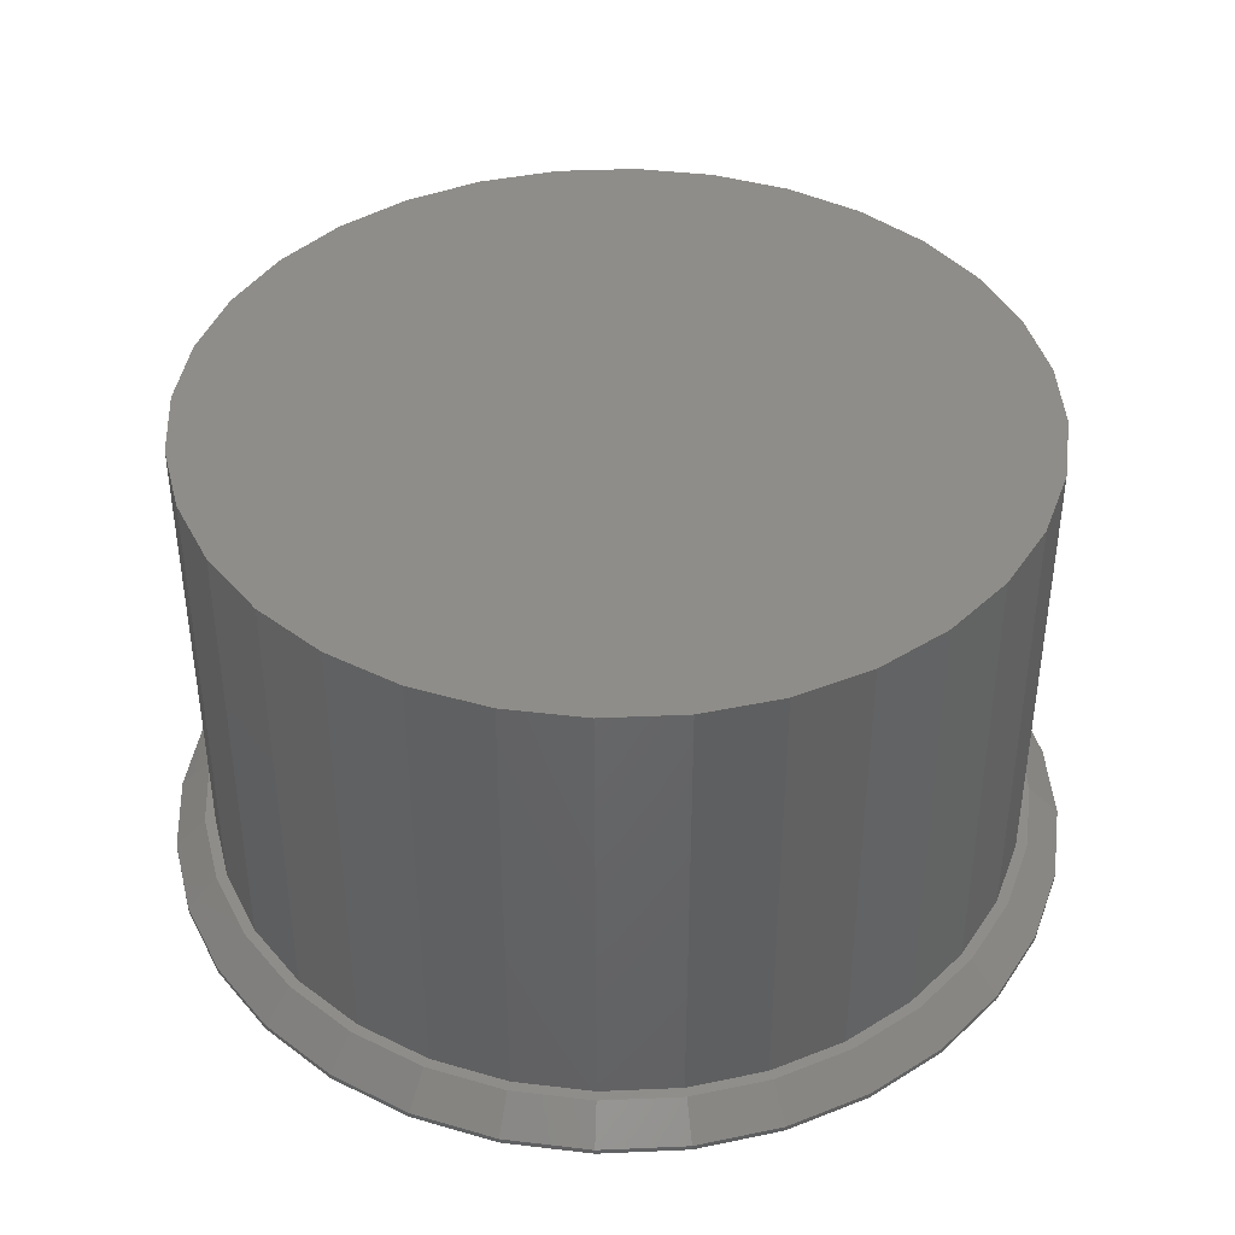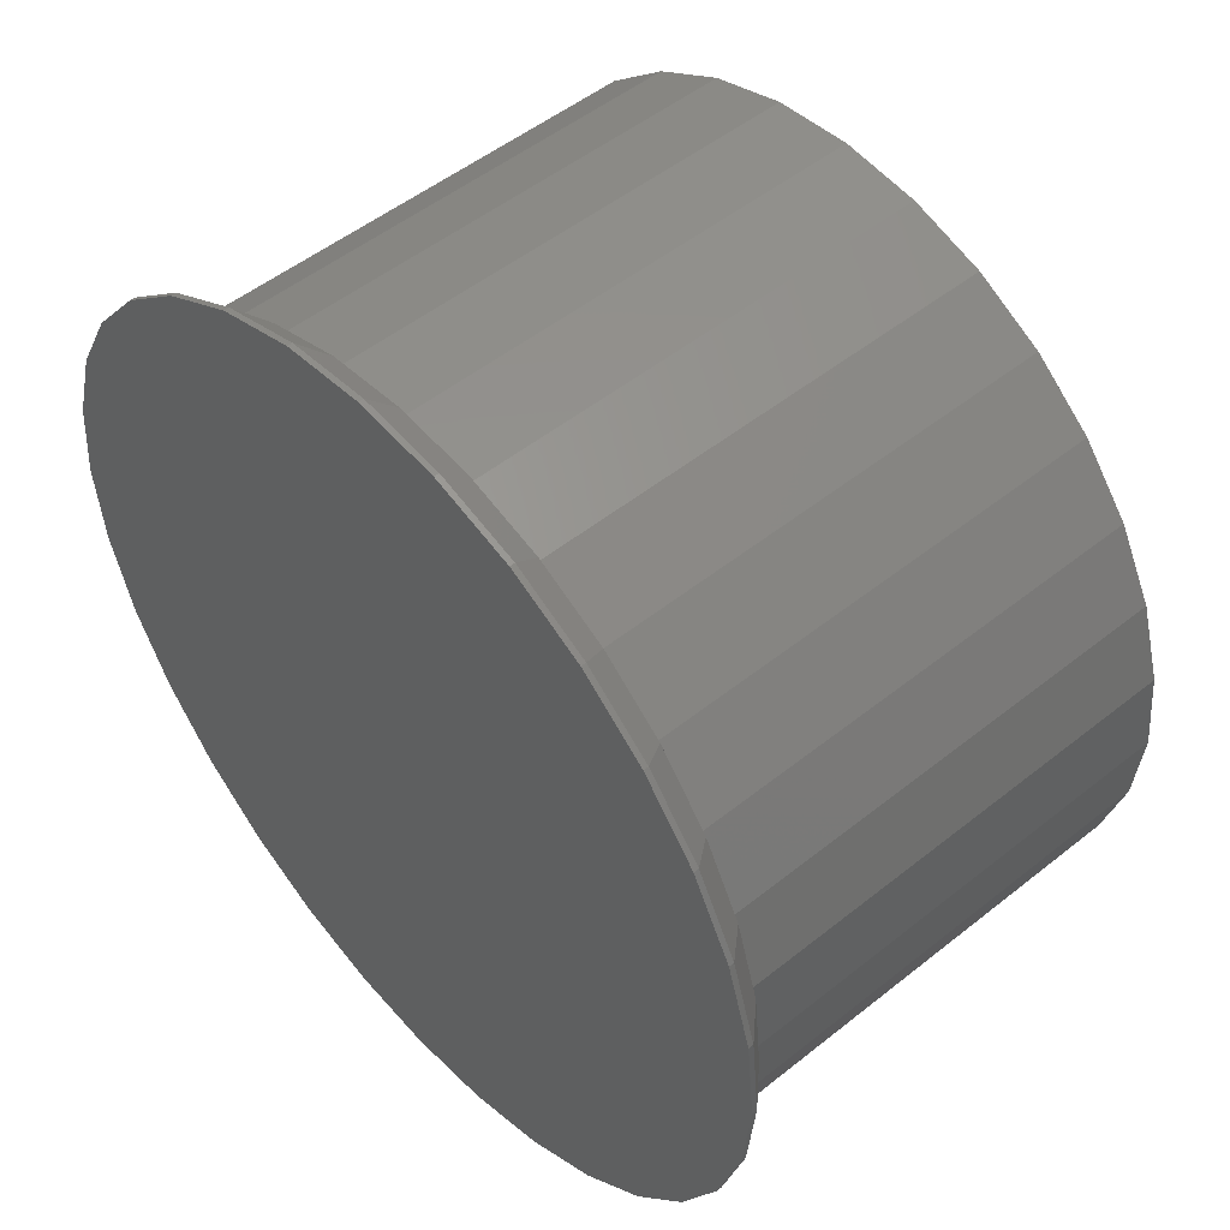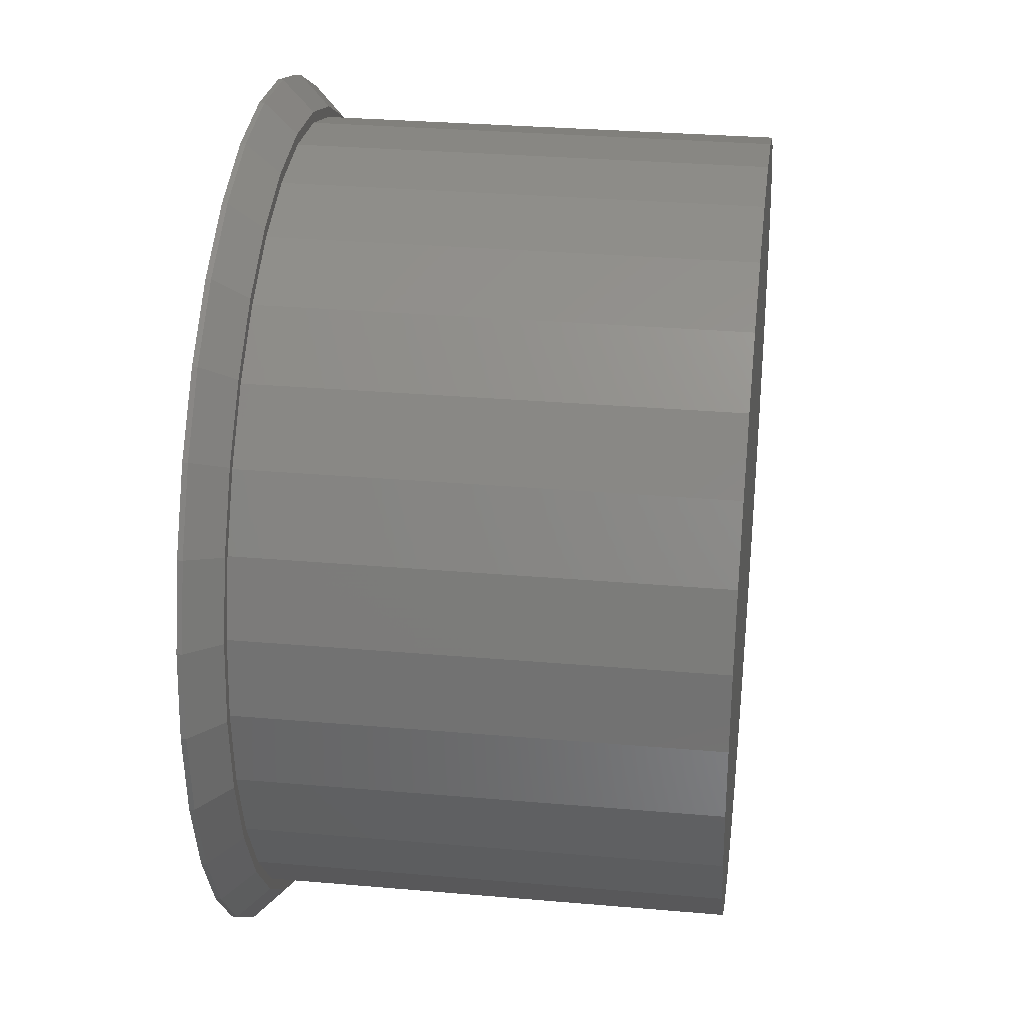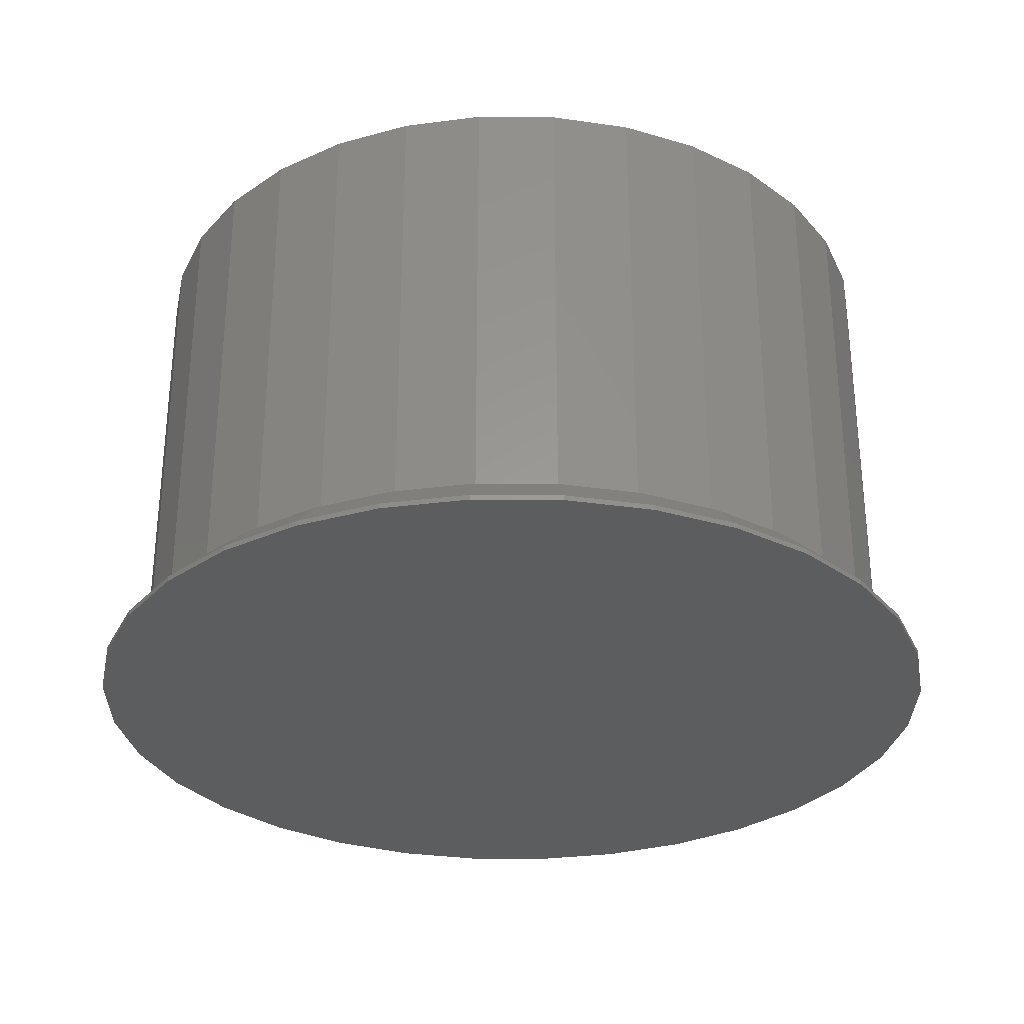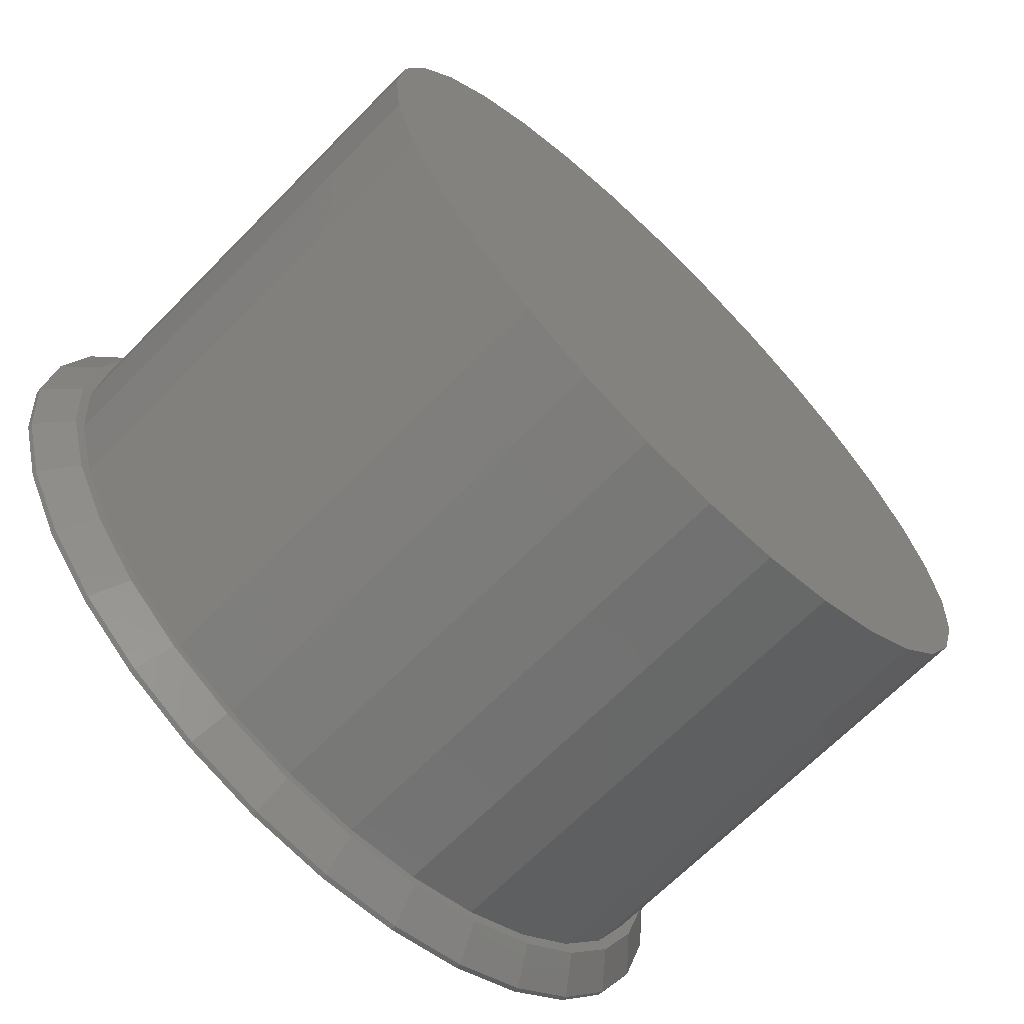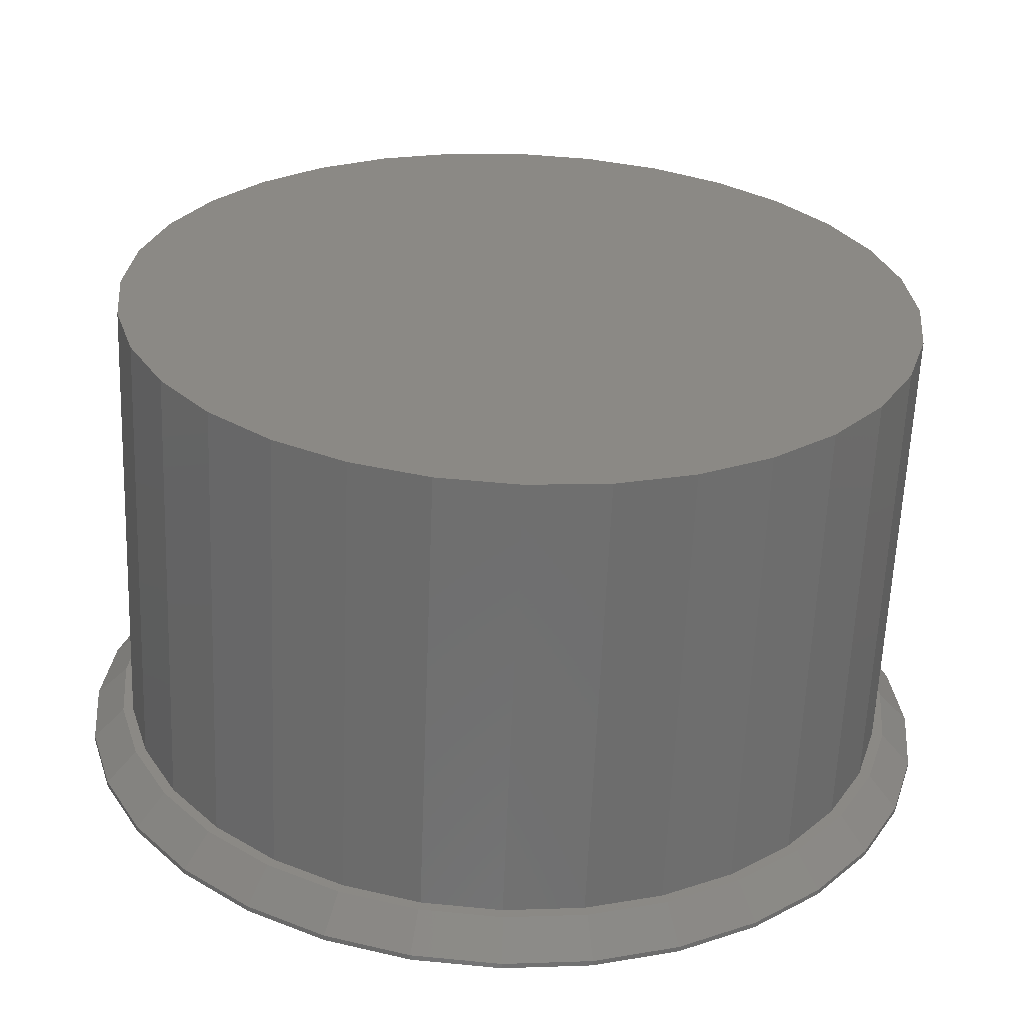
<metadata>
{"format":"stl","ext":"stl","renderer":"f3d","projection":"perspective","resolution":1024,"background":"white","views":[{"elev":41.3,"azim":-64.9,"up":"+Z"},{"elev":50.7,"azim":-131.2,"up":"+Y"},{"elev":30.3,"azim":-82.8,"up":"+Y"},{"elev":-30.6,"azim":117.5,"up":"+Z"},{"elev":-67.2,"azim":-44.5,"up":"+Y"},{"elev":-61.2,"azim":-2.3,"up":"+Y"}]}
</metadata>
<code>
# stl→obj: 160 verts, 316 faces
v -0.1148 0.6122 0.05469
v 0.006332 0.6079 0.05469
v 0.00699 0.6242 0.05469
v 0.1288 -0.6122 0.05469
v 0.006332 -0.6079 0.05469
v 0.00699 -0.6242 0.05469
v -0.1148 -0.6122 0.05469
v -0.1123 -0.5962 0.05469
v -0.2319 -0.5767 0.05469
v -0.2263 -0.5616 0.05469
v -0.3398 -0.519 0.05469
v -0.3314 -0.5054 0.05469
v -0.4344 -0.4414 0.05469
v -0.4235 -0.4298 0.05469
v -0.512 -0.3468 0.05469
v -0.4991 -0.3377 0.05469
v -0.5697 -0.2389 0.05469
v -0.5553 -0.2326 0.05469
v -0.6052 -0.1218 0.05469
v -0.5899 -0.1186 0.05469
v -0.6172 -4.817e-16 0.05469
v -0.6016 7.444e-17 0.05469
v -0.6052 0.1218 0.05469
v -0.5899 0.1186 0.05469
v -0.5697 0.2389 0.05469
v -0.5553 0.2326 0.05469
v -0.512 0.3468 0.05469
v -0.4991 0.3377 0.05469
v -0.4344 0.4414 0.05469
v -0.4235 0.4298 0.05469
v -0.3398 0.519 0.05469
v -0.3314 0.5054 0.05469
v -0.2319 0.5767 0.05469
v -0.2263 0.5616 0.05469
v -0.1123 0.5962 0.05469
v 0.1288 0.6122 0.05469
v 0.1249 0.5962 0.05469
v 0.2459 0.5767 0.05469
v 0.239 0.5616 0.05469
v 0.3538 0.519 0.05469
v 0.3441 0.5054 0.05469
v 0.4484 0.4414 0.05469
v 0.4362 0.4298 0.05469
v 0.526 0.3468 0.05469
v 0.5118 0.3377 0.05469
v 0.5837 0.2389 0.05469
v 0.568 0.2326 0.05469
v 0.6192 0.1218 0.05469
v 0.6025 0.1186 0.05469
v 0.6312 -1.566e-16 0.05469
v 0.6142 0 0.05469
v 0.6192 -0.1218 0.05469
v 0.6025 -0.1186 0.05469
v 0.5837 -0.2389 0.05469
v 0.568 -0.2326 0.05469
v 0.526 -0.3468 0.05469
v 0.5118 -0.3377 0.05469
v 0.4484 -0.4414 0.05469
v 0.4362 -0.4298 0.05469
v 0.3538 -0.519 0.05469
v 0.3441 -0.5054 0.05469
v 0.2459 -0.5767 0.05469
v 0.239 -0.5616 0.05469
v 0.1249 -0.5962 0.05469
v 0.6142 0 0.75
v 0.6025 -0.1186 0.75
v 0.568 -0.2326 0.75
v 0.5118 -0.3377 0.75
v 0.4362 -0.4298 0.75
v 0.3441 -0.5054 0.75
v 0.239 -0.5616 0.75
v 0.1249 -0.5962 0.75
v 0.006332 -0.6079 0.75
v -0.1123 -0.5962 0.75
v -0.2263 -0.5616 0.75
v -0.3314 -0.5054 0.75
v -0.4235 -0.4298 0.75
v -0.4991 -0.3377 0.75
v -0.5553 -0.2326 0.75
v -0.5899 -0.1186 0.75
v -0.6016 7.444e-17 0.75
v -0.5899 0.1186 0.75
v -0.5553 0.2326 0.75
v -0.4991 0.3377 0.75
v -0.4235 0.4298 0.75
v -0.3314 0.5054 0.75
v -0.2263 0.5616 0.75
v -0.1123 0.5962 0.75
v 0.006332 0.6079 0.75
v 0.1249 0.5962 0.75
v 0.239 0.5616 0.75
v 0.3441 0.5054 0.75
v 0.4362 0.4298 0.75
v 0.5118 0.3377 0.75
v 0.568 0.2326 0.75
v 0.6025 0.1186 0.75
v 0.678 0 0
v 0.678 -1.356e-15 0.007812
v 0.6651 -0.1309 0
v 0.6651 -0.1309 0.007812
v 0.627 -0.2568 0
v 0.627 -0.2568 0.007812
v 0.5649 -0.3728 0
v 0.5649 -0.3728 0.007812
v 0.4815 -0.4745 0
v 0.4815 -0.4745 0.007812
v 0.3798 -0.558 0
v 0.3798 -0.558 0.007812
v 0.2638 -0.62 0
v 0.2638 -0.62 0.007812
v 0.1379 -0.6582 0
v 0.1379 -0.6582 0.007812
v 0.00699 -0.6711 0
v 0.00699 -0.6711 0.007812
v -0.1239 -0.6582 0
v -0.1239 -0.6582 0.007812
v -0.2498 -0.62 0
v -0.2498 -0.62 0.007812
v -0.3658 -0.558 0
v -0.3658 -0.558 0.007812
v -0.4675 -0.4745 0
v -0.4675 -0.4745 0.007812
v -0.551 -0.3728 0
v -0.551 -0.3728 0.007812
v -0.613 -0.2568 0
v -0.613 -0.2568 0.007812
v -0.6512 -0.1309 0
v -0.6512 -0.1309 0.007812
v -0.6641 3.802e-16 0
v -0.6641 3.802e-16 0.007812
v -0.6512 0.1309 0
v -0.6512 0.1309 0.007812
v -0.613 0.2568 0
v -0.613 0.2568 0.007812
v -0.551 0.3728 0
v -0.551 0.3728 0.007812
v -0.4675 0.4745 0
v -0.4675 0.4745 0.007812
v -0.3658 0.558 0
v -0.3658 0.558 0.007812
v -0.2498 0.62 0
v -0.2498 0.62 0.007812
v -0.1239 0.6582 0
v -0.1239 0.6582 0.007812
v 0.00699 0.6711 0
v 0.00699 0.6711 0.007812
v 0.1379 0.6582 0
v 0.1379 0.6582 0.007812
v 0.2638 0.62 0
v 0.2638 0.62 0.007812
v 0.3798 0.558 0
v 0.3798 0.558 0.007812
v 0.4815 0.4745 0
v 0.4815 0.4745 0.007812
v 0.5649 0.3728 0
v 0.5649 0.3728 0.007812
v 0.627 0.2568 0
v 0.627 0.2568 0.007812
v 0.6651 0.1309 0
v 0.6651 0.1309 0.007812
f 1 2 3
f 4 5 6
f 6 5 7
f 7 5 8
f 7 8 9
f 9 8 10
f 9 10 11
f 11 10 12
f 11 12 13
f 13 12 14
f 13 14 15
f 15 14 16
f 15 16 17
f 17 16 18
f 17 18 19
f 19 18 20
f 19 20 21
f 21 20 22
f 21 22 23
f 23 22 24
f 23 24 25
f 25 24 26
f 25 26 27
f 27 26 28
f 27 28 29
f 29 28 30
f 29 30 31
f 31 30 32
f 31 32 33
f 33 32 34
f 33 34 1
f 1 34 35
f 1 35 2
f 3 2 36
f 36 2 37
f 36 37 38
f 38 37 39
f 38 39 40
f 40 39 41
f 40 41 42
f 42 41 43
f 42 43 44
f 44 43 45
f 44 45 46
f 46 45 47
f 46 47 48
f 48 47 49
f 48 49 50
f 50 49 51
f 50 51 52
f 52 51 53
f 52 53 54
f 54 53 55
f 54 55 56
f 56 55 57
f 56 57 58
f 58 57 59
f 58 59 60
f 60 59 61
f 60 61 62
f 62 61 63
f 62 63 4
f 4 63 64
f 4 64 5
f 51 65 53
f 53 65 66
f 53 66 55
f 55 66 67
f 55 67 57
f 57 67 68
f 57 68 59
f 59 68 69
f 59 69 61
f 61 69 70
f 61 70 63
f 63 70 71
f 63 71 64
f 64 71 72
f 64 72 5
f 5 72 73
f 5 73 8
f 8 73 74
f 8 74 10
f 10 74 75
f 10 75 12
f 12 75 76
f 12 76 14
f 14 76 77
f 14 77 16
f 16 77 78
f 16 78 18
f 18 78 79
f 18 79 20
f 20 79 80
f 20 80 22
f 22 80 81
f 22 81 24
f 24 81 82
f 24 82 26
f 26 82 83
f 26 83 28
f 28 83 84
f 28 84 30
f 30 84 85
f 30 85 32
f 32 85 86
f 32 86 34
f 34 86 87
f 34 87 35
f 35 87 88
f 35 88 2
f 2 88 89
f 2 89 37
f 37 89 90
f 37 90 39
f 39 90 91
f 39 91 41
f 41 91 92
f 41 92 43
f 43 92 93
f 43 93 45
f 45 93 94
f 45 94 47
f 47 94 95
f 47 95 49
f 49 95 96
f 49 96 51
f 51 96 65
f 88 90 89
f 90 88 91
f 91 88 87
f 91 87 92
f 92 87 86
f 92 86 93
f 93 86 85
f 93 85 94
f 94 85 84
f 94 84 95
f 95 84 83
f 95 83 96
f 96 83 82
f 96 82 65
f 65 82 81
f 65 81 66
f 66 81 80
f 66 80 67
f 67 80 79
f 67 79 68
f 68 79 78
f 68 78 69
f 69 78 77
f 69 77 70
f 70 77 76
f 70 76 71
f 71 76 75
f 71 75 72
f 72 75 74
f 72 74 73
f 97 98 99
f 99 98 100
f 99 100 101
f 101 100 102
f 101 102 103
f 103 102 104
f 103 104 105
f 105 104 106
f 105 106 107
f 107 106 108
f 107 108 109
f 109 108 110
f 109 110 111
f 111 110 112
f 111 112 113
f 113 112 114
f 113 114 115
f 115 114 116
f 115 116 117
f 117 116 118
f 117 118 119
f 119 118 120
f 119 120 121
f 121 120 122
f 121 122 123
f 123 122 124
f 123 124 125
f 125 124 126
f 125 126 127
f 127 126 128
f 127 128 129
f 129 128 130
f 129 130 131
f 131 130 132
f 131 132 133
f 133 132 134
f 133 134 135
f 135 134 136
f 135 136 137
f 137 136 138
f 137 138 139
f 139 138 140
f 139 140 141
f 141 140 142
f 141 142 143
f 143 142 144
f 143 144 145
f 145 144 146
f 145 146 147
f 147 146 148
f 147 148 149
f 149 148 150
f 149 150 151
f 151 150 152
f 151 152 153
f 153 152 154
f 153 154 155
f 155 154 156
f 155 156 157
f 157 156 158
f 157 158 159
f 159 158 160
f 159 160 97
f 97 160 98
f 3 36 146
f 146 144 3
f 136 29 138
f 138 29 31
f 138 31 140
f 29 136 27
f 27 136 134
f 27 134 25
f 25 134 132
f 25 132 23
f 23 132 130
f 23 130 21
f 44 154 42
f 42 154 152
f 42 152 40
f 154 44 156
f 156 44 46
f 156 46 158
f 158 46 48
f 158 48 160
f 160 48 50
f 160 50 98
f 146 36 148
f 148 36 38
f 148 38 150
f 150 38 40
f 150 40 152
f 3 144 1
f 1 144 142
f 1 142 33
f 33 142 140
f 33 140 31
f 6 7 114
f 114 112 6
f 104 58 106
f 106 58 60
f 106 60 108
f 58 104 56
f 56 104 102
f 56 102 54
f 54 102 100
f 54 100 52
f 52 100 98
f 52 98 50
f 15 122 13
f 13 122 120
f 13 120 11
f 122 15 124
f 124 15 17
f 124 17 126
f 126 17 19
f 126 19 128
f 128 19 21
f 128 21 130
f 114 7 116
f 116 7 9
f 116 9 118
f 118 9 11
f 118 11 120
f 6 112 4
f 4 112 110
f 4 110 62
f 62 110 108
f 62 108 60
f 145 147 143
f 113 115 111
f 111 115 117
f 111 117 109
f 109 117 119
f 109 119 107
f 107 119 121
f 107 121 105
f 105 121 123
f 105 123 103
f 103 123 125
f 103 125 101
f 101 125 127
f 101 127 99
f 99 127 129
f 99 129 97
f 97 129 131
f 97 131 159
f 159 131 133
f 159 133 157
f 157 133 135
f 157 135 155
f 155 135 137
f 155 137 153
f 153 137 139
f 153 139 151
f 151 139 141
f 151 141 149
f 149 141 143
f 149 143 147

</code>
